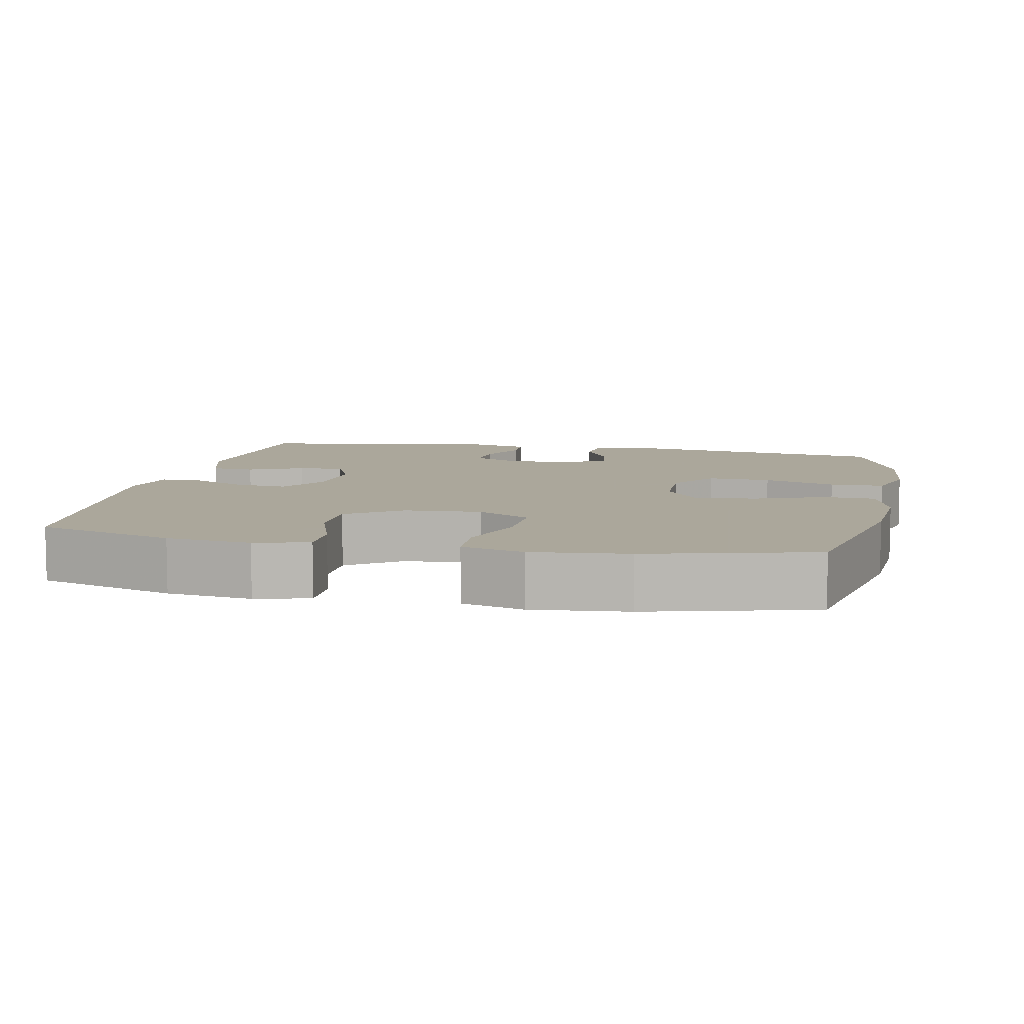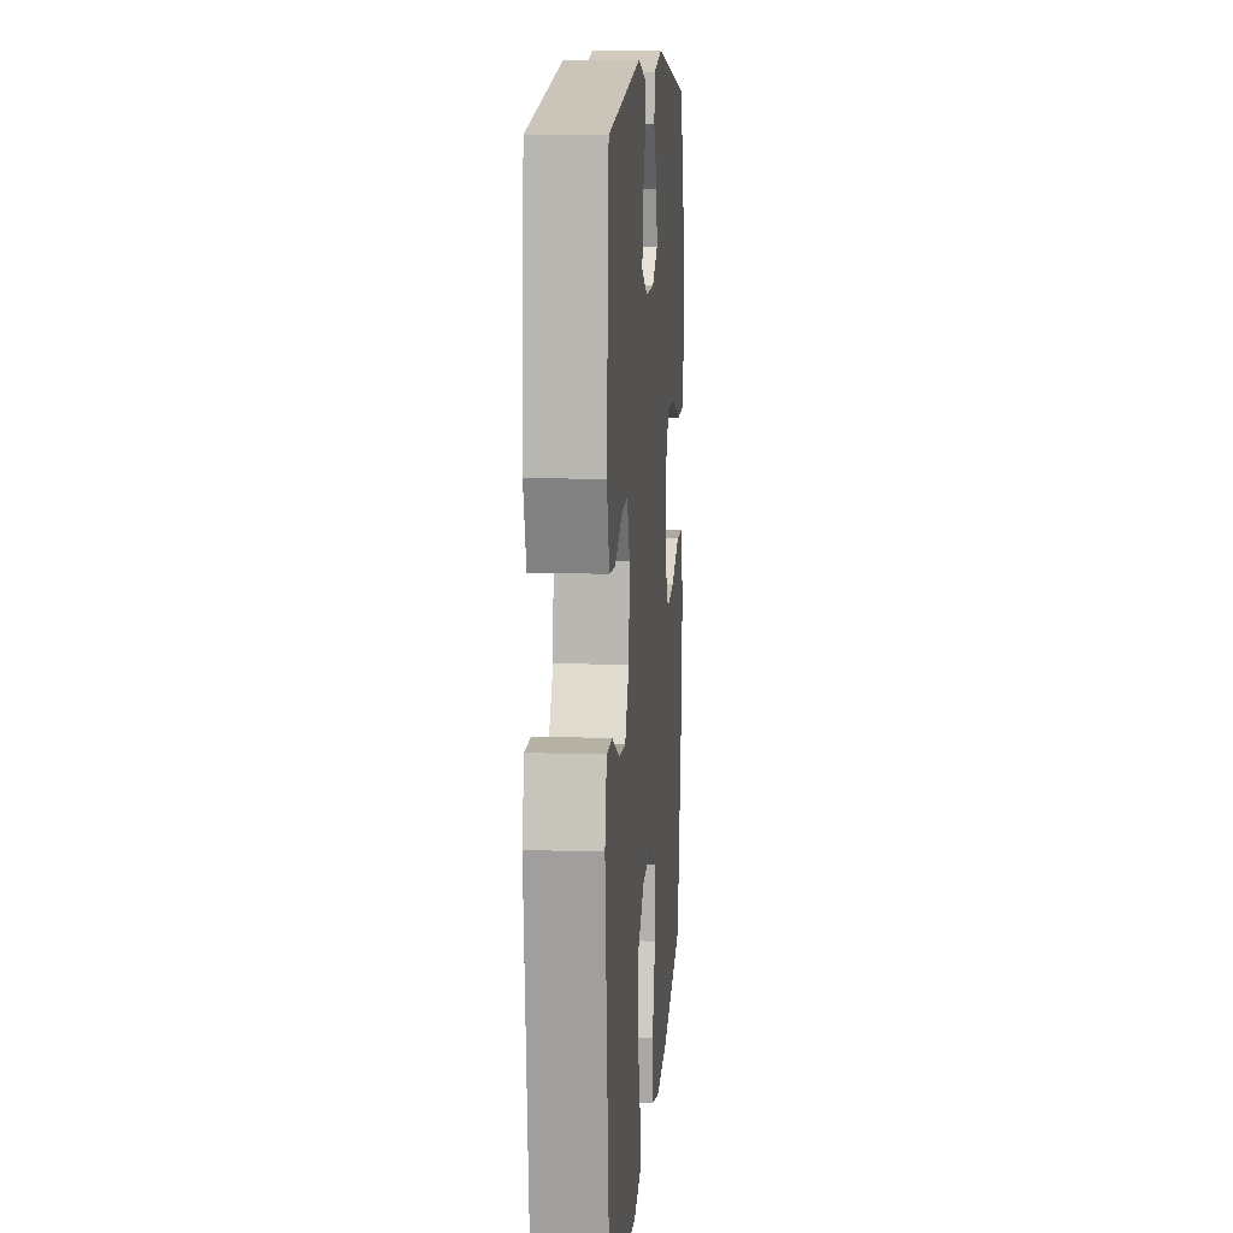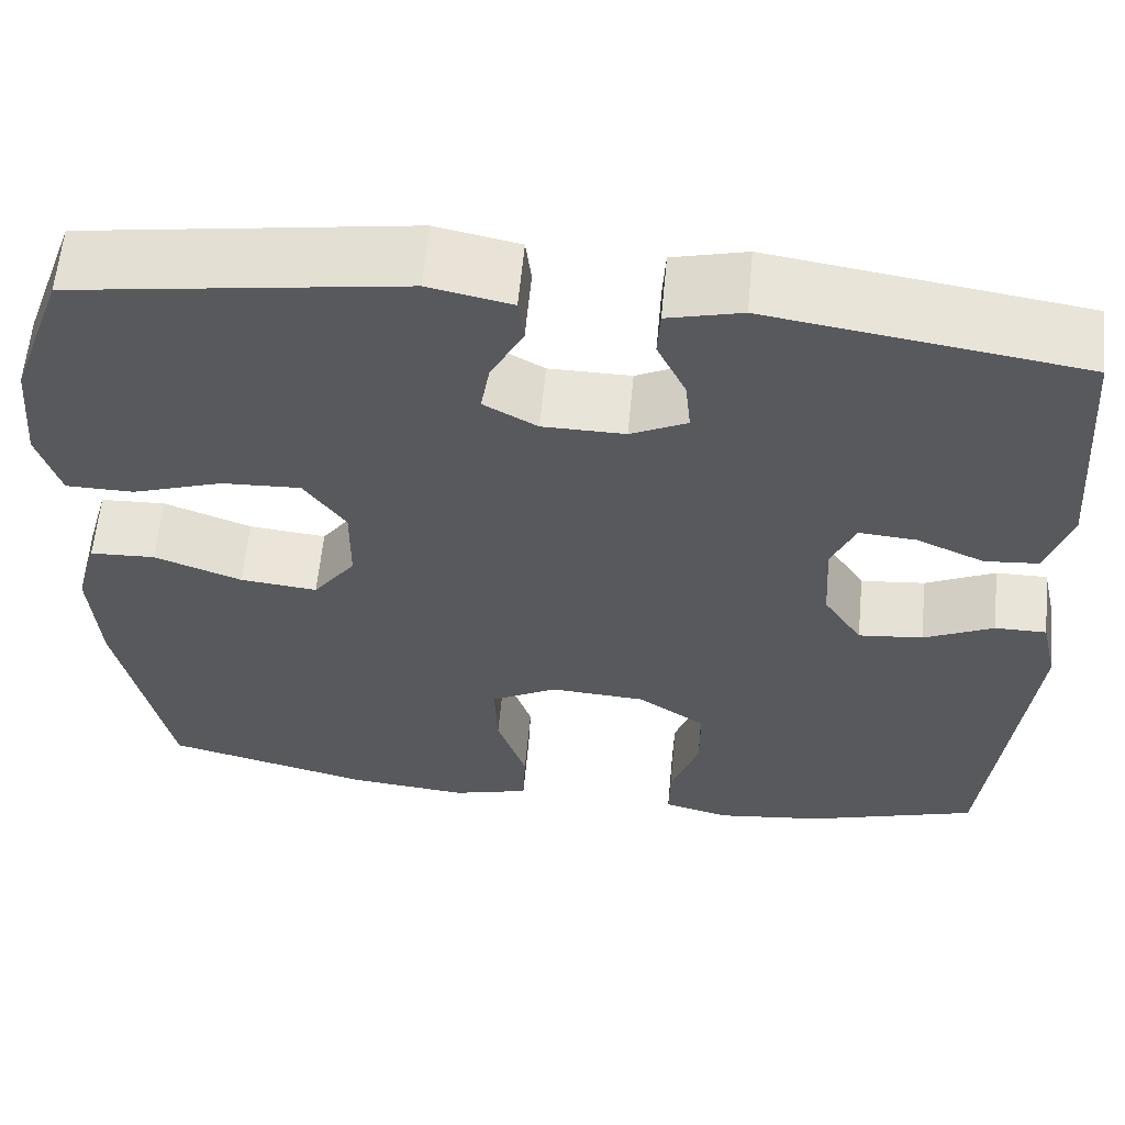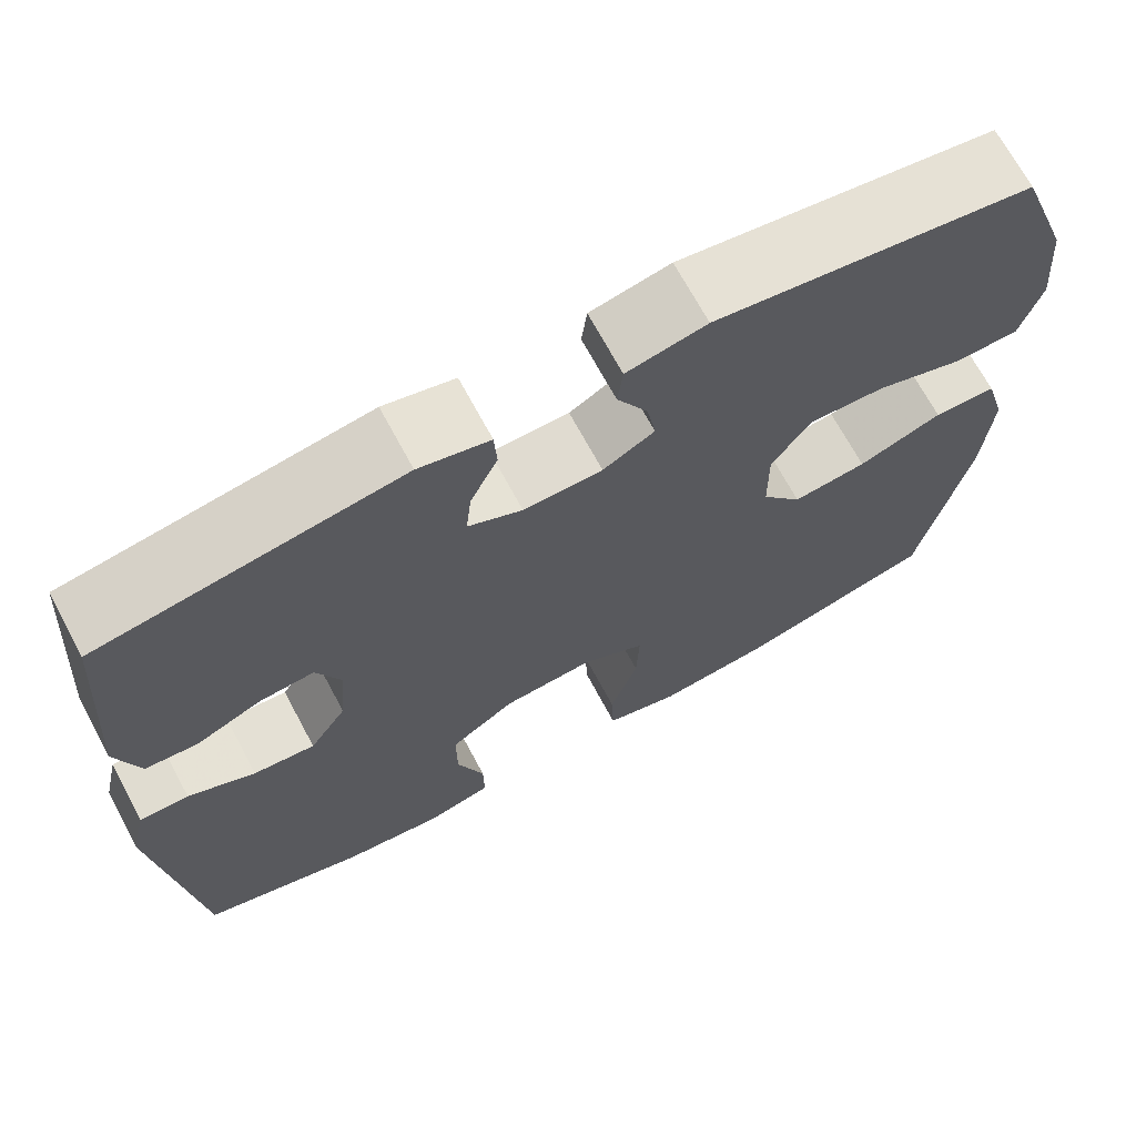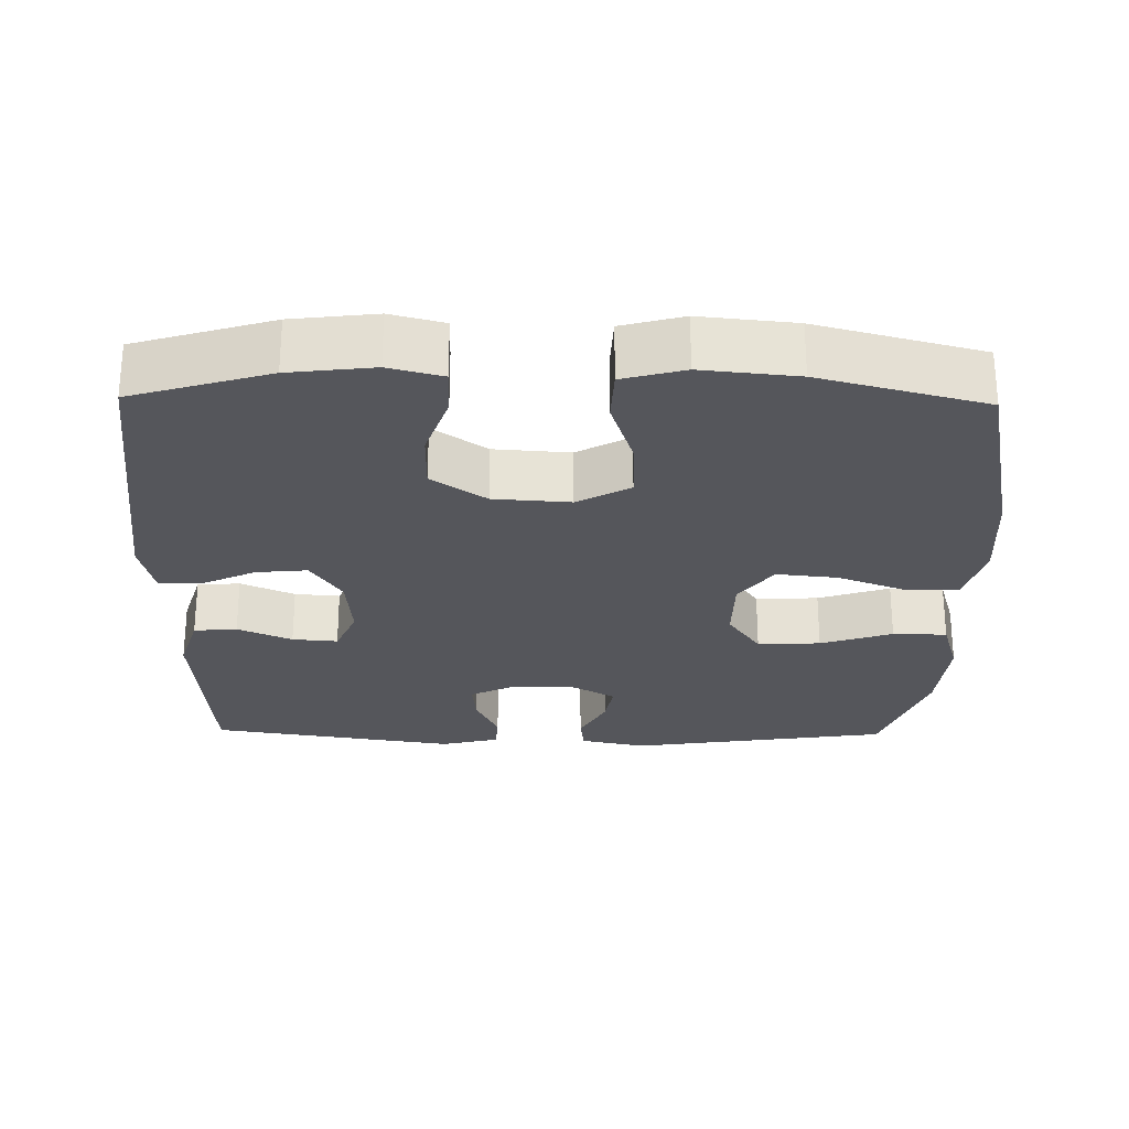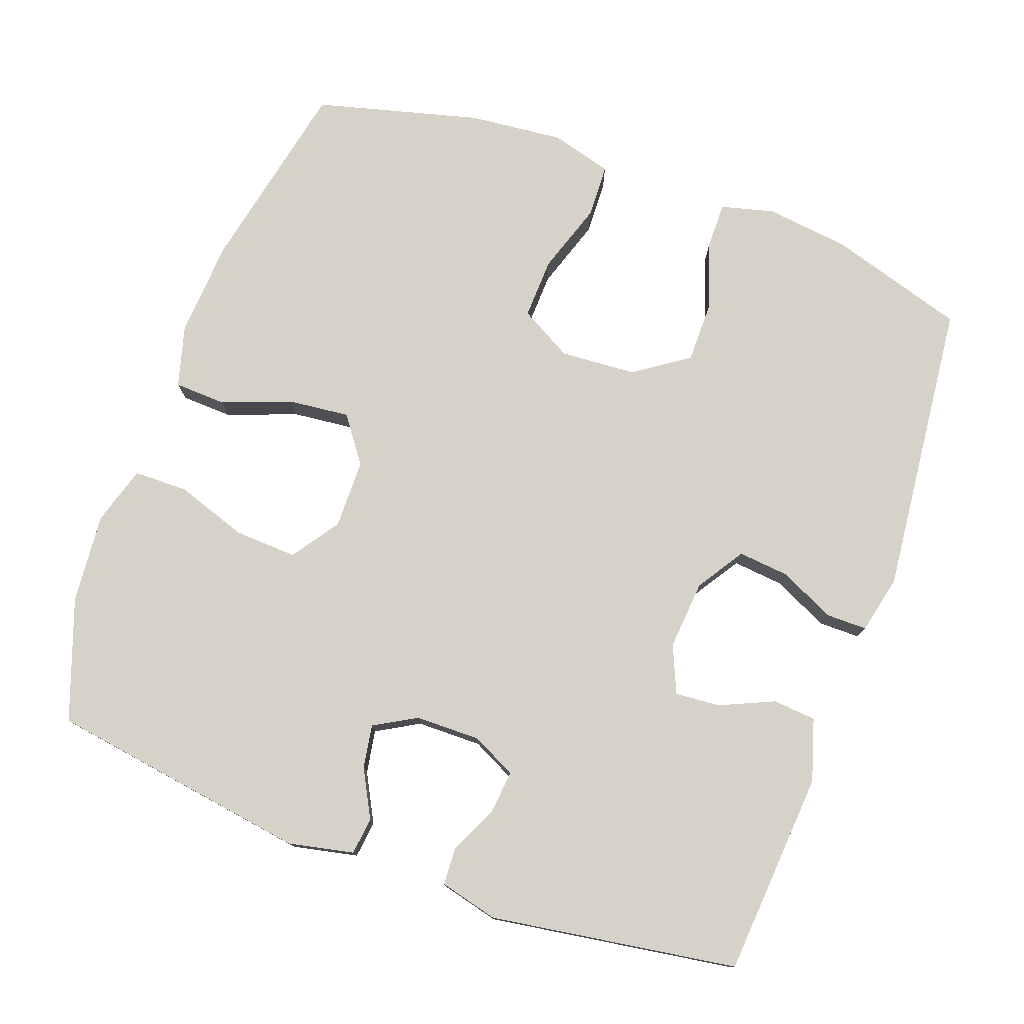
<metadata>
{"format":"obj","ext":"obj","renderer":"f3d","projection":"perspective","resolution":1024,"background":"white","views":[{"elev":8.2,"azim":-168.4,"up":"+Y"},{"elev":11.9,"azim":94.6,"up":"+Z"},{"elev":60.5,"azim":5.4,"up":"+Z"},{"elev":69.6,"azim":151.7,"up":"+Z"},{"elev":-26.2,"azim":179.0,"up":"+Y"},{"elev":77.3,"azim":20.0,"up":"+Y"}]}
</metadata>
<code>
v -0.5 0.07 -0.5
v -0.555 0.07 -0.233
v -0.564 0.07 -0.1
v -0.54 0.07 -0.014
v -0.469 0.07 -0.011
v -0.374 0.07 -0.047
v -0.29 0.07 -0.056
v -0.244 0.07 0.007
v -0.243 0.07 0.102
v -0.288 0.07 0.167
v -0.374 0.07 0.163
v -0.472 0.07 0.13
v -0.546 0.07 0.131
v -0.57 0.07 0.211
v -0.559 0.07 0.335
v -0.5 0.07 0.5
v -0.143 0.07 0.554
v -0.053 0.07 0.535
v -0.047 0.07 0.484
v -0.082 0.07 0.418
v -0.092 0.07 0.359
v -0.034 0.07 0.326
v 0.055 0.07 0.325
v 0.116 0.07 0.355
v 0.11 0.07 0.414
v 0.079 0.07 0.48
v 0.082 0.07 0.532
v 0.162 0.07 0.552
v 0.5 0.07 0.5
v 0.521 0.07 0.22
v 0.495 0.07 0.135
v 0.436 0.07 0.13
v 0.362 0.07 0.163
v 0.3 0.07 0.168
v 0.272 0.07 0.103
v 0.28 0.07 0.008
v 0.322 0.07 -0.057
v 0.392 0.07 -0.05
v 0.468 0.07 -0.014
v 0.524 0.07 -0.014
v 0.542 0.07 -0.094
v 0.5 0.07 -0.5
v 0.313 0.07 -0.557
v 0.198 0.07 -0.571
v 0.125 0.07 -0.552
v 0.126 0.07 -0.486
v 0.157 0.07 -0.395
v 0.157 0.07 -0.312
v 0.083 0.07 -0.261
v -0.021 0.07 -0.254
v -0.093 0.07 -0.294
v -0.09 0.07 -0.378
v -0.058 0.07 -0.475
v -0.061 0.07 -0.549
v -0.145 0.07 -0.572
v -0.275 0.07 -0.559
v -0.5 0 -0.5
v -0.555 0 -0.233
v -0.564 0 -0.1
v -0.54 0 -0.014
v -0.469 0 -0.011
v -0.374 0 -0.047
v -0.29 0 -0.056
v -0.244 0 0.007
v -0.243 0 0.102
v -0.288 0 0.167
v -0.374 0 0.163
v -0.472 0 0.13
v -0.546 0 0.131
v -0.57 0 0.211
v -0.559 0 0.335
v -0.5 0 0.5
v -0.143 0 0.554
v -0.053 0 0.535
v -0.047 0 0.484
v -0.082 0 0.418
v -0.092 0 0.359
v -0.034 0 0.326
v 0.055 0 0.325
v 0.116 0 0.355
v 0.11 0 0.414
v 0.079 0 0.48
v 0.082 0 0.532
v 0.162 0 0.552
v 0.5 0 0.5
v 0.521 0 0.22
v 0.495 0 0.135
v 0.436 0 0.13
v 0.362 0 0.163
v 0.3 0 0.168
v 0.272 0 0.103
v 0.28 0 0.008
v 0.322 0 -0.057
v 0.392 0 -0.05
v 0.468 0 -0.014
v 0.524 0 -0.014
v 0.542 0 -0.094
v 0.5 0 -0.5
v 0.313 0 -0.557
v 0.198 0 -0.571
v 0.125 0 -0.552
v 0.126 0 -0.486
v 0.157 0 -0.395
v 0.157 0 -0.312
v 0.083 0 -0.261
v -0.021 0 -0.254
v -0.093 0 -0.294
v -0.09 0 -0.378
v -0.058 0 -0.475
v -0.061 0 -0.549
v -0.145 0 -0.572
v -0.275 0 -0.559
f 4 5 6
f 3 4 6
f 2 3 6
f 1 2 6
f 56 1 6
f 55 56 6
f 54 55 6
f 53 54 6
f 52 53 6
f 51 52 6 7
f 50 51 7 8
f 49 50 8 9
f 48 49 9 10
f 45 46 47
f 44 45 47
f 43 44 47
f 42 43 47
f 41 42 47
f 40 41 47
f 39 40 47
f 38 39 47
f 37 38 47 48
f 36 37 48 10
f 31 32 33
f 30 31 33
f 29 30 33
f 28 29 33
f 27 28 33
f 26 27 33
f 25 26 33
f 24 25 33 34
f 23 24 34 35
f 18 19 20
f 17 18 20
f 16 17 20
f 15 16 20
f 14 15 20
f 13 14 20
f 12 13 20
f 11 12 20
f 10 11 20 21
f 35 36 10
f 23 35 10
f 22 23 10
f 10 21 22
f 62 61 60
f 62 60 59
f 62 59 58
f 62 58 57
f 62 57 112
f 62 112 111
f 62 111 110
f 62 110 109
f 62 109 108
f 63 62 108 107
f 64 63 107 106
f 65 64 106 105
f 66 65 105 104
f 103 102 101
f 103 101 100
f 103 100 99
f 103 99 98
f 103 98 97
f 103 97 96
f 103 96 95
f 103 95 94
f 104 103 94 93
f 66 104 93 92
f 89 88 87
f 89 87 86
f 89 86 85
f 89 85 84
f 89 84 83
f 89 83 82
f 89 82 81
f 90 89 81 80
f 91 90 80 79
f 76 75 74
f 76 74 73
f 76 73 72
f 76 72 71
f 76 71 70
f 76 70 69
f 76 69 68
f 76 68 67
f 77 76 67 66
f 66 92 91
f 66 91 79
f 66 79 78
f 78 77 66
f 1 57 58 2
f 2 58 59 3
f 3 59 60 4
f 4 60 61 5
f 5 61 62 6
f 6 62 63 7
f 7 63 64 8
f 8 64 65 9
f 9 65 66 10
f 10 66 67 11
f 11 67 68 12
f 12 68 69 13
f 13 69 70 14
f 14 70 71 15
f 15 71 72 16
f 16 72 73 17
f 17 73 74 18
f 18 74 75 19
f 19 75 76 20
f 20 76 77 21
f 21 77 78 22
f 22 78 79 23
f 23 79 80 24
f 24 80 81 25
f 25 81 82 26
f 26 82 83 27
f 27 83 84 28
f 28 84 85 29
f 29 85 86 30
f 30 86 87 31
f 31 87 88 32
f 32 88 89 33
f 33 89 90 34
f 34 90 91 35
f 35 91 92 36
f 36 92 93 37
f 37 93 94 38
f 38 94 95 39
f 39 95 96 40
f 40 96 97 41
f 41 97 98 42
f 42 98 99 43
f 43 99 100 44
f 44 100 101 45
f 45 101 102 46
f 46 102 103 47
f 47 103 104 48
f 48 104 105 49
f 49 105 106 50
f 50 106 107 51
f 51 107 108 52
f 52 108 109 53
f 53 109 110 54
f 54 110 111 55
f 55 111 112 56
f 56 112 57 1

</code>
